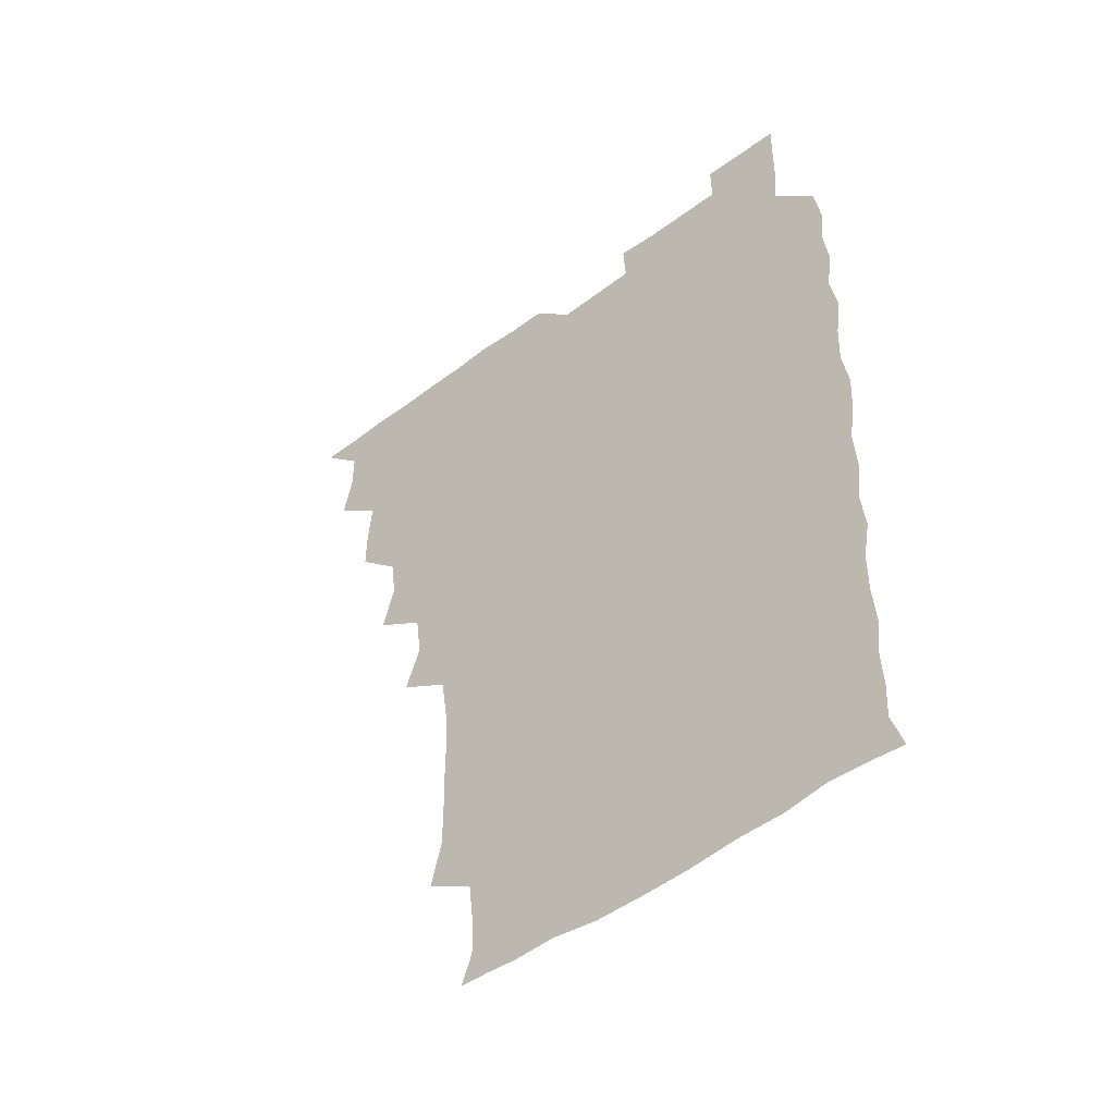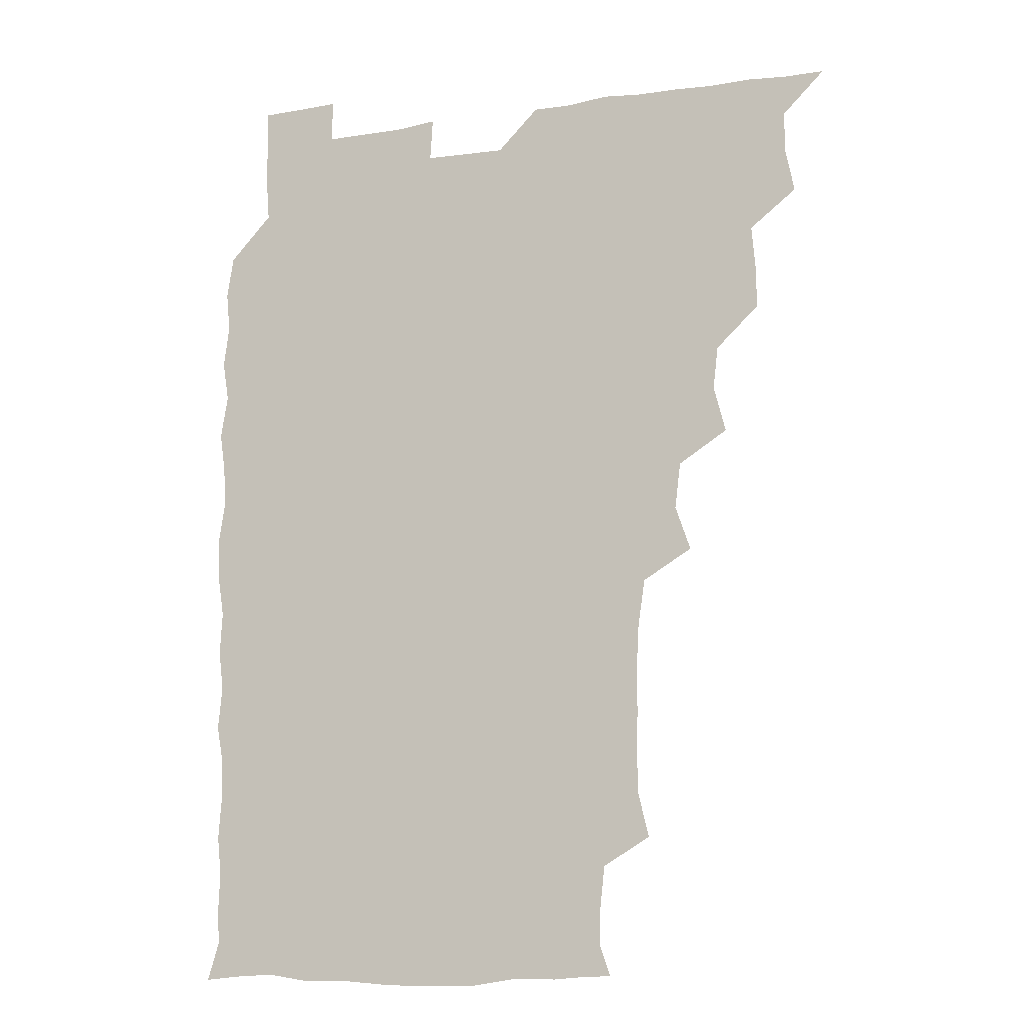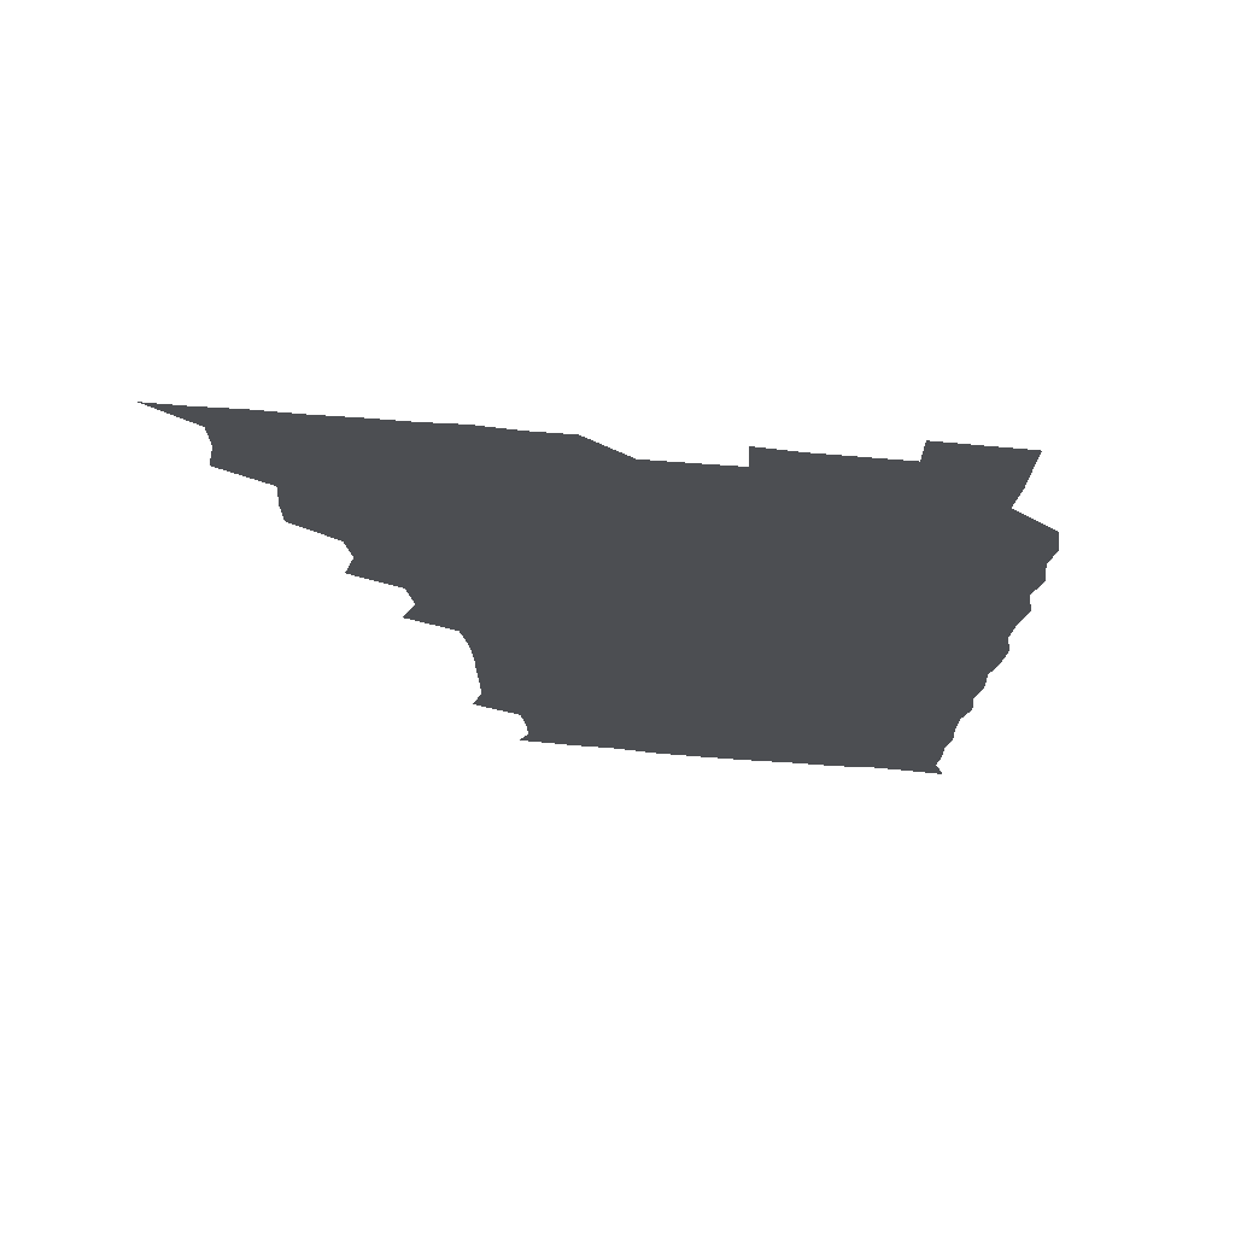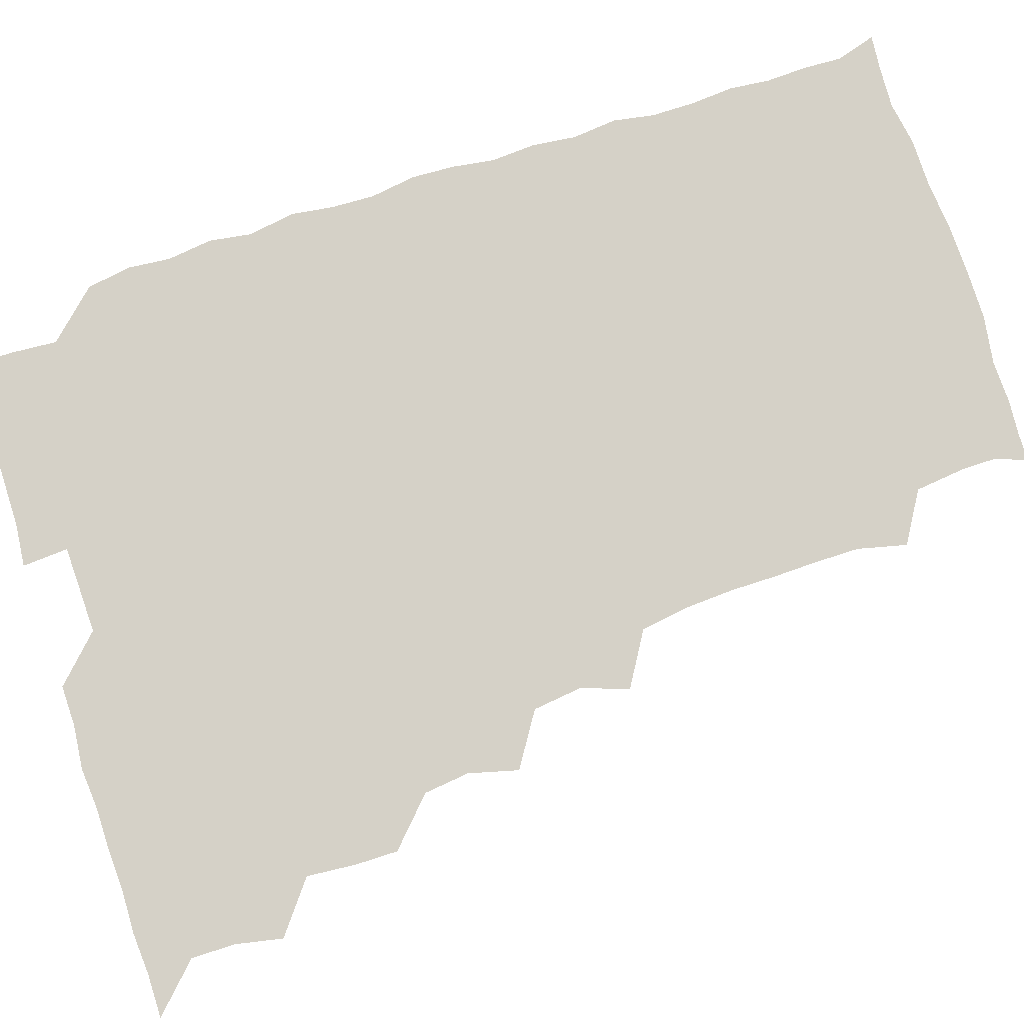
<metadata>
{"format":"obj","ext":"obj","renderer":"f3d","projection":"perspective","resolution":1024,"background":"white","views":[{"elev":-50.3,"azim":39.5,"up":"+Y"},{"elev":-12.2,"azim":-160.5,"up":"+Y"},{"elev":73.4,"azim":4.6,"up":"+Y"},{"elev":78.7,"azim":-108.1,"up":"+Z"}]}
</metadata>
<code>
v 466 526 0
v 478.4 478.6 0
v 481.7 494.9 0
v 481.8 510.3 0
v 481.1 525.8 0
v 494.4 432.8 0
v 494.5 447.6 0
v 496 464.8 0
v 497.1 481 0
v 497.5 495.8 0
v 497 510.3 0
v 495.8 526.7 0
v 507.9 384.4 0
v 512.3 401.6 0
v 510.5 417.5 0
v 512.5 435.9 0
v 510.8 450.4 0
v 509.9 464.5 0
v 512.7 481.5 0
v 512.4 495.8 0
v 511.8 510.4 0
v 511 526.2 0
v 522.7 338.9 0
v 528.4 355.4 0
v 526.2 372.6 0
v 526.6 390 0
v 527.7 406.3 0
v 526.2 420.3 0
v 527 436.3 0
v 527 451.4 0
v 527.1 466.6 0
v 526.9 481.1 0
v 526.8 495.7 0
v 526.5 510.6 0
v 525.9 526.8 0
v 540.7 230.1 0
v 544.8 247.1 0
v 544.8 262.9 0
v 544.5 277.9 0
v 544.6 293.5 0
v 543.7 310.1 0
v 541.2 327.8 0
v 541.5 344.6 0
v 541.8 359.7 0
v 542.4 376.4 0
v 541.4 390.7 0
v 541.5 406.1 0
v 541.5 421.2 0
v 542.2 436.7 0
v 541.9 451.5 0
v 542.9 466.6 0
v 542.1 481 0
v 541.5 495.8 0
v 541.4 510.3 0
v 540.8 526.8 0
v 556.3 179 0
v 560.2 190.2 0
v 560.2 201.7 0
v 558.2 219.5 0
v 559.9 239.6 0
v 558.4 253.6 0
v 559.2 269.7 0
v 557.8 283.3 0
v 559.1 301 0
v 557.1 314.7 0
v 557.1 331 0
v 556 345.4 0
v 557.2 361.9 0
v 556.8 376.8 0
v 557.1 392.3 0
v 556.6 406.7 0
v 557.8 422.7 0
v 556.7 436.6 0
v 557.7 452.4 0
v 557.1 466.5 0
v 556.8 480.9 0
v 556.7 495.4 0
v 555.9 511.2 0
v 555.1 527.9 0
v 566.6 178.7 0
v 572.1 193.3 0
v 573 209.6 0
v 574 227.5 0
v 573.8 242.9 0
v 573.7 258.1 0
v 572.7 271.7 0
v 572.9 287.5 0
v 573.1 303.1 0
v 572.3 317 0
v 572.8 333.4 0
v 572.5 348.2 0
v 571.3 361.1 0
v 571.4 376.8 0
v 571.9 392.6 0
v 572.6 408.7 0
v 572 422.4 0
v 571.7 436.7 0
v 572.1 452 0
v 571.5 466.3 0
v 571.8 480.8 0
v 571.5 495.2 0
v 570.7 511.4 0
v 570.5 526.2 0
v 578.2 177.8 0
v 586.5 197.6 0
v 588.4 214.8 0
v 587.9 228.2 0
v 587.7 243.3 0
v 587.3 258.3 0
v 587.4 272.7 0
v 587.2 287.5 0
v 586.8 302.8 0
v 587.8 319.4 0
v 587 332.9 0
v 586.3 347 0
v 586.8 363.1 0
v 586.4 377.7 0
v 586.8 391.6 0
v 586.8 407.4 0
v 586.3 421.5 0
v 586.4 436.5 0
v 586.8 451.8 0
v 586.6 466.3 0
v 586.5 480.9 0
v 586.1 495.9 0
v 585.4 511.3 0
v 584.8 526.4 0
v 593.2 178.1 0
v 601.3 199.2 0
v 602.4 215 0
v 602.5 229.8 0
v 602.2 243.1 0
v 601.5 256.8 0
v 601.6 272.6 0
v 601.6 288.6 0
v 601.7 302.6 0
v 601.9 319.4 0
v 601.5 332.8 0
v 601.7 348.3 0
v 601.3 362.4 0
v 600.5 374.2 0
v 601 391.4 0
v 601.6 407.9 0
v 601.2 421.9 0
v 601.7 437.7 0
v 601.4 451.7 0
v 601.3 466.3 0
v 601.2 481 0
v 601.4 495.4 0
v 600.3 510.8 0
v 610.5 175.5 0
v 615.4 198.8 0
v 616.5 215.2 0
v 616.6 228.9 0
v 616.6 244 0
v 616.4 258 0
v 616.6 274 0
v 616.2 287 0
v 616.1 303.8 0
v 616.5 318.5 0
v 616.1 333 0
v 616.3 348 0
v 616.4 363.8 0
v 616.4 377.7 0
v 616.2 392.4 0
v 616.2 408.1 0
v 616 421.8 0
v 616.2 437.3 0
v 616.4 452 0
v 616.6 466.5 0
v 616.5 480.8 0
v 616.1 495.9 0
v 615.7 511.1 0
v 628.2 175.3 0
v 630.5 197.5 0
v 630.7 213.3 0
v 630.7 229.3 0
v 630.9 243.9 0
v 631.2 258.5 0
v 631 273.5 0
v 631.4 288 0
v 630.9 301.2 0
v 630.7 319 0
v 630.9 331.3 0
v 630.7 348 0
v 630.9 362.7 0
v 630.9 378.1 0
v 630.9 392.3 0
v 630.8 407.7 0
v 630.9 422.5 0
v 630.9 437.2 0
v 631 451.9 0
v 631 466.6 0
v 631.2 481 0
v 631.4 495.5 0
v 631.1 511.4 0
v 630.1 527.5 0
v 645.4 175.7 0
v 645.5 198.7 0
v 645.5 214.8 0
v 645.7 228.4 0
v 645.4 243.1 0
v 645.8 258.6 0
v 645.2 273.6 0
v 645.7 290.3 0
v 645.8 302.6 0
v 645.1 319.1 0
v 645.6 333.2 0
v 645.5 347.6 0
v 645.5 362.8 0
v 645.5 377.8 0
v 645.5 392.5 0
v 645.5 407.4 0
v 645.6 422.5 0
v 645.6 437.2 0
v 645.7 451.6 0
v 645.8 466.3 0
v 645.9 481.1 0
v 646.1 495.8 0
v 646.1 510.6 0
v 645.4 525.9 0
v 663.5 177.3 0
v 660.8 198.4 0
v 660 213.8 0
v 659.8 229.3 0
v 660.8 241.7 0
v 659.7 259.3 0
v 660.8 271.6 0
v 659.8 288.9 0
v 659.9 304 0
v 659.8 318.6 0
v 659.6 334.1 0
v 659.7 348.4 0
v 660.6 362 0
v 660.5 376.9 0
v 660.3 392.1 0
v 660.4 406.3 0
v 659.8 423.1 0
v 659.8 437.9 0
v 660.2 452.3 0
v 660.4 466.9 0
v 660.7 481.3 0
v 660.9 495.8 0
v 660.9 510.6 0
v 660.5 525.8 0
v 680.3 177.3 0
v 675.6 198 0
v 675.1 212.8 0
v 675.2 227 0
v 674.9 242.9 0
v 674.6 258.1 0
v 674.9 272.7 0
v 673.7 289.4 0
v 674.1 303.6 0
v 675.5 316.7 0
v 674.5 332.8 0
v 675.5 346.5 0
v 674.6 362.8 0
v 674.5 378 0
v 674.6 392.6 0
v 674.1 408.3 0
v 675.1 422 0
v 675.7 436.4 0
v 674.9 452.1 0
v 674.9 466.8 0
v 675.5 481.2 0
v 675.5 496 0
v 675.7 510.9 0
v 676 525.7 0
v 675.8 541.6 0
v 695.9 179.8 0
v 690.1 198 0
v 689.7 212.1 0
v 689.1 227.6 0
v 689.6 241.7 0
v 688.6 258 0
v 688.5 273.5 0
v 688.5 288.2 0
v 689.6 301.6 0
v 688.6 318.5 0
v 689.2 332.4 0
v 688.8 348.1 0
v 688.9 362.4 0
v 688.8 377.5 0
v 689.6 391.8 0
v 689.5 406.9 0
v 690.4 421 0
v 689.3 437.3 0
v 690.2 451.3 0
v 689.8 466.6 0
v 689.4 481.8 0
v 689.9 495.9 0
v 690.6 510.6 0
v 690.9 525.6 0
v 690.6 541 0
v 710.6 179 0
v 704.8 196 0
v 703.7 211 0
v 704.2 224.8 0
v 703.4 241 0
v 703.4 255.5 0
v 703.3 270.9 0
v 703.7 286 0
v 703.1 301.2 0
v 702.6 317 0
v 704 330.7 0
v 704.6 345.8 0
v 702.7 361.9 0
v 705 374.8 0
v 704.5 390.6 0
v 703.3 406.8 0
v 704.5 420.4 0
v 704 436.4 0
v 704.4 450.7 0
v 704.4 465.9 0
v 703.5 480.8 0
v 704.7 494.3 0
v 705.9 510.2 0
v 705.9 525.7 0
v 706.2 540.6 0
v 723 177.8 0
v 718.8 192 0
v 719.4 205 0
v 718.9 219.5 0
v 720.3 233.3 0
v 719.2 248.6 0
v 719.3 263.8 0
v 721.8 277.8 0
v 720.3 293.7 0
v 722 308.7 0
v 721.1 324.5 0
v 723.2 339.1 0
v 724 354.2 0
v 721.6 370 0
v 722.2 385.2 0
v 724.2 400.2 0
v 721.6 416.2 0
v 723.8 431 0
v 721.8 446.9 0
v 723.2 461.5 0
v 720.7 477.2 0
f 4 5 1
f 8 9 2
f 2 9 3
f 9 10 3
f 3 10 4
f 10 11 4
f 4 11 5
f 11 12 5
f 15 16 6
f 6 16 7
f 16 17 7
f 7 17 8
f 17 18 8
f 8 18 9
f 18 19 9
f 9 19 10
f 19 20 10
f 10 20 11
f 20 21 11
f 11 21 12
f 21 22 12
f 25 26 13
f 13 26 14
f 26 27 14
f 14 27 15
f 27 28 15
f 15 28 16
f 28 29 16
f 16 29 17
f 29 30 17
f 17 30 18
f 30 31 18
f 18 31 19
f 31 32 19
f 19 32 20
f 32 33 20
f 20 33 21
f 33 34 21
f 21 34 22
f 34 35 22
f 42 43 23
f 23 43 24
f 43 44 24
f 24 44 25
f 44 45 25
f 25 45 26
f 45 46 26
f 26 46 27
f 46 47 27
f 27 47 28
f 47 48 28
f 28 48 29
f 48 49 29
f 29 49 30
f 49 50 30
f 30 50 31
f 50 51 31
f 31 51 32
f 51 52 32
f 32 52 33
f 52 53 33
f 33 53 34
f 53 54 34
f 34 54 35
f 54 55 35
f 59 60 36
f 36 60 37
f 60 61 37
f 37 61 38
f 61 62 38
f 38 62 39
f 62 63 39
f 39 63 40
f 63 64 40
f 40 64 41
f 64 65 41
f 41 65 42
f 65 66 42
f 42 66 43
f 66 67 43
f 43 67 44
f 67 68 44
f 44 68 45
f 68 69 45
f 45 69 46
f 69 70 46
f 46 70 47
f 70 71 47
f 47 71 48
f 71 72 48
f 48 72 49
f 72 73 49
f 49 73 50
f 73 74 50
f 50 74 51
f 74 75 51
f 51 75 52
f 75 76 52
f 52 76 53
f 76 77 53
f 53 77 54
f 77 78 54
f 54 78 55
f 78 79 55
f 56 80 57
f 80 81 57
f 57 81 58
f 81 82 58
f 58 82 59
f 82 83 59
f 59 83 60
f 83 84 60
f 60 84 61
f 84 85 61
f 61 85 62
f 85 86 62
f 62 86 63
f 86 87 63
f 63 87 64
f 87 88 64
f 64 88 65
f 88 89 65
f 65 89 66
f 89 90 66
f 66 90 67
f 90 91 67
f 67 91 68
f 91 92 68
f 68 92 69
f 92 93 69
f 69 93 70
f 93 94 70
f 70 94 71
f 94 95 71
f 71 95 72
f 95 96 72
f 72 96 73
f 96 97 73
f 73 97 74
f 97 98 74
f 74 98 75
f 98 99 75
f 75 99 76
f 99 100 76
f 76 100 77
f 100 101 77
f 77 101 78
f 101 102 78
f 78 102 79
f 102 103 79
f 80 104 81
f 104 105 81
f 81 105 82
f 105 106 82
f 82 106 83
f 106 107 83
f 83 107 84
f 107 108 84
f 84 108 85
f 108 109 85
f 85 109 86
f 109 110 86
f 86 110 87
f 110 111 87
f 87 111 88
f 111 112 88
f 88 112 89
f 112 113 89
f 89 113 90
f 113 114 90
f 90 114 91
f 114 115 91
f 91 115 92
f 115 116 92
f 92 116 93
f 116 117 93
f 93 117 94
f 117 118 94
f 94 118 95
f 118 119 95
f 95 119 96
f 119 120 96
f 96 120 97
f 120 121 97
f 97 121 98
f 121 122 98
f 98 122 99
f 122 123 99
f 99 123 100
f 123 124 100
f 100 124 101
f 124 125 101
f 101 125 102
f 125 126 102
f 102 126 103
f 126 127 103
f 104 128 105
f 128 129 105
f 105 129 106
f 129 130 106
f 106 130 107
f 130 131 107
f 107 131 108
f 131 132 108
f 108 132 109
f 132 133 109
f 109 133 110
f 133 134 110
f 110 134 111
f 134 135 111
f 111 135 112
f 135 136 112
f 112 136 113
f 136 137 113
f 113 137 114
f 137 138 114
f 114 138 115
f 138 139 115
f 115 139 116
f 139 140 116
f 116 140 117
f 140 141 117
f 117 141 118
f 141 142 118
f 118 142 119
f 142 143 119
f 119 143 120
f 143 144 120
f 120 144 121
f 144 145 121
f 121 145 122
f 145 146 122
f 122 146 123
f 146 147 123
f 123 147 124
f 147 148 124
f 124 148 125
f 148 149 125
f 125 149 126
f 149 150 126
f 126 150 127
f 128 151 129
f 151 152 129
f 129 152 130
f 152 153 130
f 130 153 131
f 153 154 131
f 131 154 132
f 154 155 132
f 132 155 133
f 155 156 133
f 133 156 134
f 156 157 134
f 134 157 135
f 157 158 135
f 135 158 136
f 158 159 136
f 136 159 137
f 159 160 137
f 137 160 138
f 160 161 138
f 138 161 139
f 161 162 139
f 139 162 140
f 162 163 140
f 140 163 141
f 163 164 141
f 141 164 142
f 164 165 142
f 142 165 143
f 165 166 143
f 143 166 144
f 166 167 144
f 144 167 145
f 167 168 145
f 145 168 146
f 168 169 146
f 146 169 147
f 169 170 147
f 147 170 148
f 170 171 148
f 148 171 149
f 171 172 149
f 149 172 150
f 172 173 150
f 151 174 152
f 174 175 152
f 152 175 153
f 175 176 153
f 153 176 154
f 176 177 154
f 154 177 155
f 177 178 155
f 155 178 156
f 178 179 156
f 156 179 157
f 179 180 157
f 157 180 158
f 180 181 158
f 158 181 159
f 181 182 159
f 159 182 160
f 182 183 160
f 160 183 161
f 183 184 161
f 161 184 162
f 184 185 162
f 162 185 163
f 185 186 163
f 163 186 164
f 186 187 164
f 164 187 165
f 187 188 165
f 165 188 166
f 188 189 166
f 166 189 167
f 189 190 167
f 167 190 168
f 190 191 168
f 168 191 169
f 191 192 169
f 169 192 170
f 192 193 170
f 170 193 171
f 193 194 171
f 171 194 172
f 194 195 172
f 172 195 173
f 195 196 173
f 174 198 175
f 198 199 175
f 175 199 176
f 199 200 176
f 176 200 177
f 200 201 177
f 177 201 178
f 201 202 178
f 178 202 179
f 202 203 179
f 179 203 180
f 203 204 180
f 180 204 181
f 204 205 181
f 181 205 182
f 205 206 182
f 182 206 183
f 206 207 183
f 183 207 184
f 207 208 184
f 184 208 185
f 208 209 185
f 185 209 186
f 209 210 186
f 186 210 187
f 210 211 187
f 187 211 188
f 211 212 188
f 188 212 189
f 212 213 189
f 189 213 190
f 213 214 190
f 190 214 191
f 214 215 191
f 191 215 192
f 215 216 192
f 192 216 193
f 216 217 193
f 193 217 194
f 217 218 194
f 194 218 195
f 218 219 195
f 195 219 196
f 219 220 196
f 196 220 197
f 220 221 197
f 198 222 199
f 222 223 199
f 199 223 200
f 223 224 200
f 200 224 201
f 224 225 201
f 201 225 202
f 225 226 202
f 202 226 203
f 226 227 203
f 203 227 204
f 227 228 204
f 204 228 205
f 228 229 205
f 205 229 206
f 229 230 206
f 206 230 207
f 230 231 207
f 207 231 208
f 231 232 208
f 208 232 209
f 232 233 209
f 209 233 210
f 233 234 210
f 210 234 211
f 234 235 211
f 211 235 212
f 235 236 212
f 212 236 213
f 236 237 213
f 213 237 214
f 237 238 214
f 214 238 215
f 238 239 215
f 215 239 216
f 239 240 216
f 216 240 217
f 240 241 217
f 217 241 218
f 241 242 218
f 218 242 219
f 242 243 219
f 219 243 220
f 243 244 220
f 220 244 221
f 244 245 221
f 222 246 223
f 246 247 223
f 223 247 224
f 247 248 224
f 224 248 225
f 248 249 225
f 225 249 226
f 249 250 226
f 226 250 227
f 250 251 227
f 227 251 228
f 251 252 228
f 228 252 229
f 252 253 229
f 229 253 230
f 253 254 230
f 230 254 231
f 254 255 231
f 231 255 232
f 255 256 232
f 232 256 233
f 256 257 233
f 233 257 234
f 257 258 234
f 234 258 235
f 258 259 235
f 235 259 236
f 259 260 236
f 236 260 237
f 260 261 237
f 237 261 238
f 261 262 238
f 238 262 239
f 262 263 239
f 239 263 240
f 263 264 240
f 240 264 241
f 264 265 241
f 241 265 242
f 265 266 242
f 242 266 243
f 266 267 243
f 243 267 244
f 267 268 244
f 244 268 245
f 268 269 245
f 246 271 247
f 271 272 247
f 247 272 248
f 272 273 248
f 248 273 249
f 273 274 249
f 249 274 250
f 274 275 250
f 250 275 251
f 275 276 251
f 251 276 252
f 276 277 252
f 252 277 253
f 277 278 253
f 253 278 254
f 278 279 254
f 254 279 255
f 279 280 255
f 255 280 256
f 280 281 256
f 256 281 257
f 281 282 257
f 257 282 258
f 282 283 258
f 258 283 259
f 283 284 259
f 259 284 260
f 284 285 260
f 260 285 261
f 285 286 261
f 261 286 262
f 286 287 262
f 262 287 263
f 287 288 263
f 263 288 264
f 288 289 264
f 264 289 265
f 289 290 265
f 265 290 266
f 290 291 266
f 266 291 267
f 291 292 267
f 267 292 268
f 292 293 268
f 268 293 269
f 293 294 269
f 269 294 270
f 294 295 270
f 271 296 272
f 296 297 272
f 272 297 273
f 297 298 273
f 273 298 274
f 298 299 274
f 274 299 275
f 299 300 275
f 275 300 276
f 300 301 276
f 276 301 277
f 301 302 277
f 277 302 278
f 302 303 278
f 278 303 279
f 303 304 279
f 279 304 280
f 304 305 280
f 280 305 281
f 305 306 281
f 281 306 282
f 306 307 282
f 282 307 283
f 307 308 283
f 283 308 284
f 308 309 284
f 284 309 285
f 309 310 285
f 285 310 286
f 310 311 286
f 286 311 287
f 311 312 287
f 287 312 288
f 312 313 288
f 288 313 289
f 313 314 289
f 289 314 290
f 314 315 290
f 290 315 291
f 315 316 291
f 291 316 292
f 316 317 292
f 292 317 293
f 317 318 293
f 293 318 294
f 318 319 294
f 294 319 295
f 319 320 295
f 296 321 297
f 321 322 297
f 297 322 298
f 322 323 298
f 298 323 299
f 323 324 299
f 299 324 300
f 324 325 300
f 300 325 301
f 325 326 301
f 301 326 302
f 326 327 302
f 302 327 303
f 327 328 303
f 303 328 304
f 328 329 304
f 304 329 305
f 329 330 305
f 305 330 306
f 330 331 306
f 306 331 307
f 331 332 307
f 307 332 308
f 332 333 308
f 308 333 309
f 333 334 309
f 309 334 310
f 334 335 310
f 310 335 311
f 335 336 311
f 311 336 312
f 336 337 312
f 312 337 313
f 337 338 313
f 313 338 314
f 338 339 314
f 314 339 315
f 339 340 315
f 315 340 316
f 340 341 316
f 316 341 317

</code>
